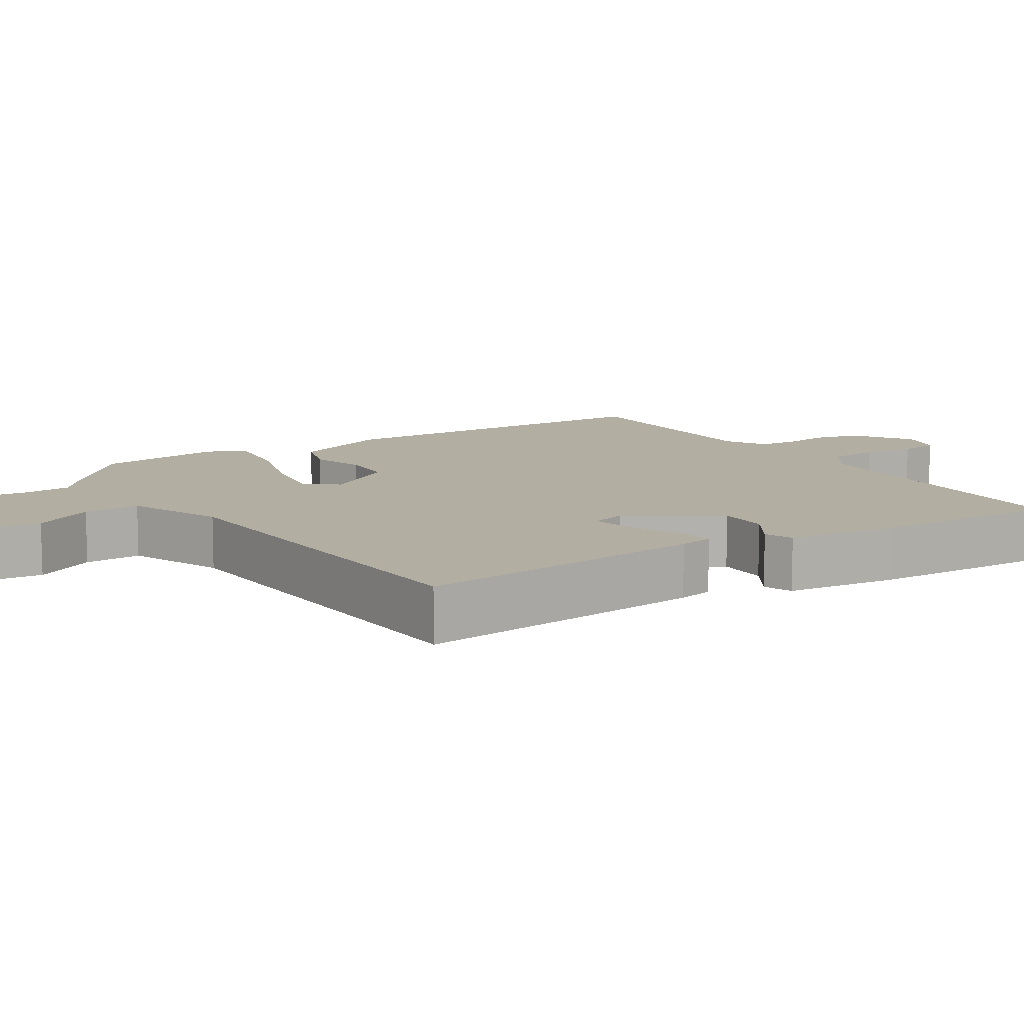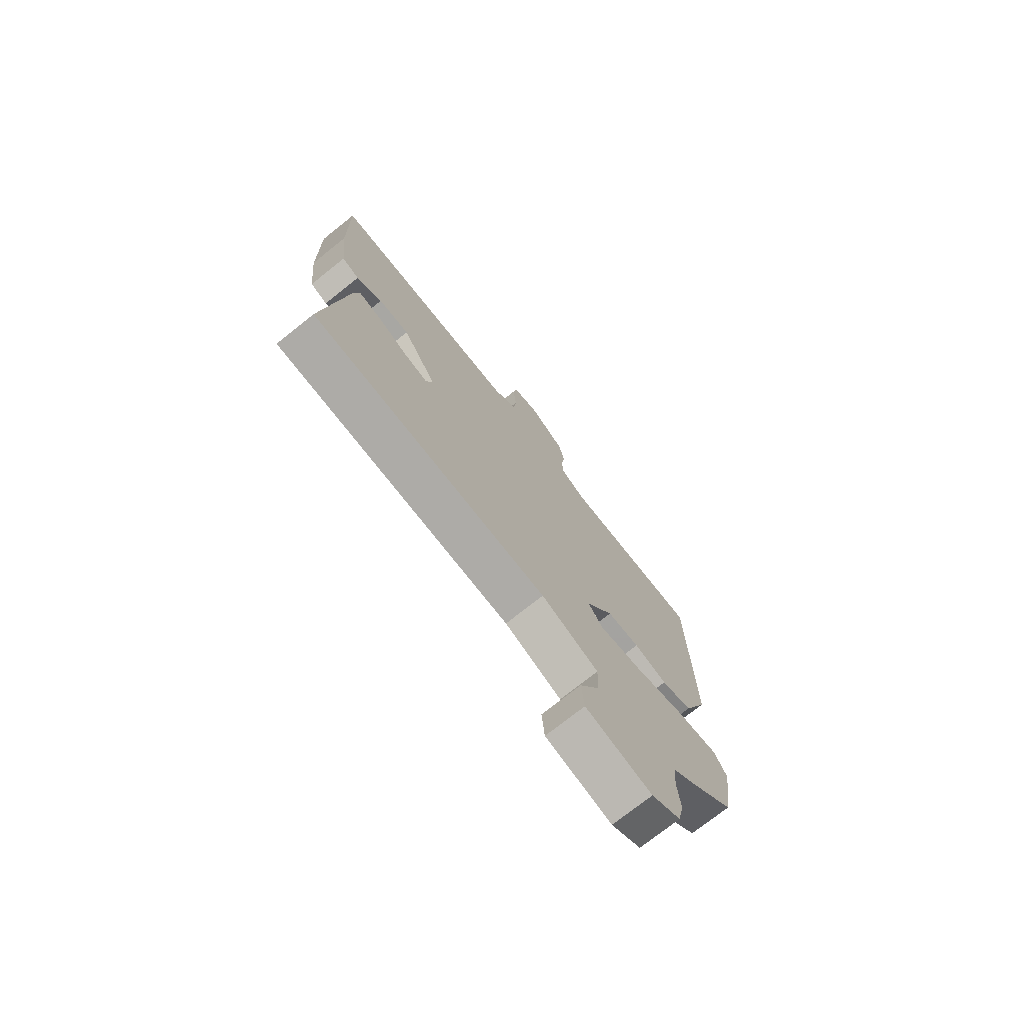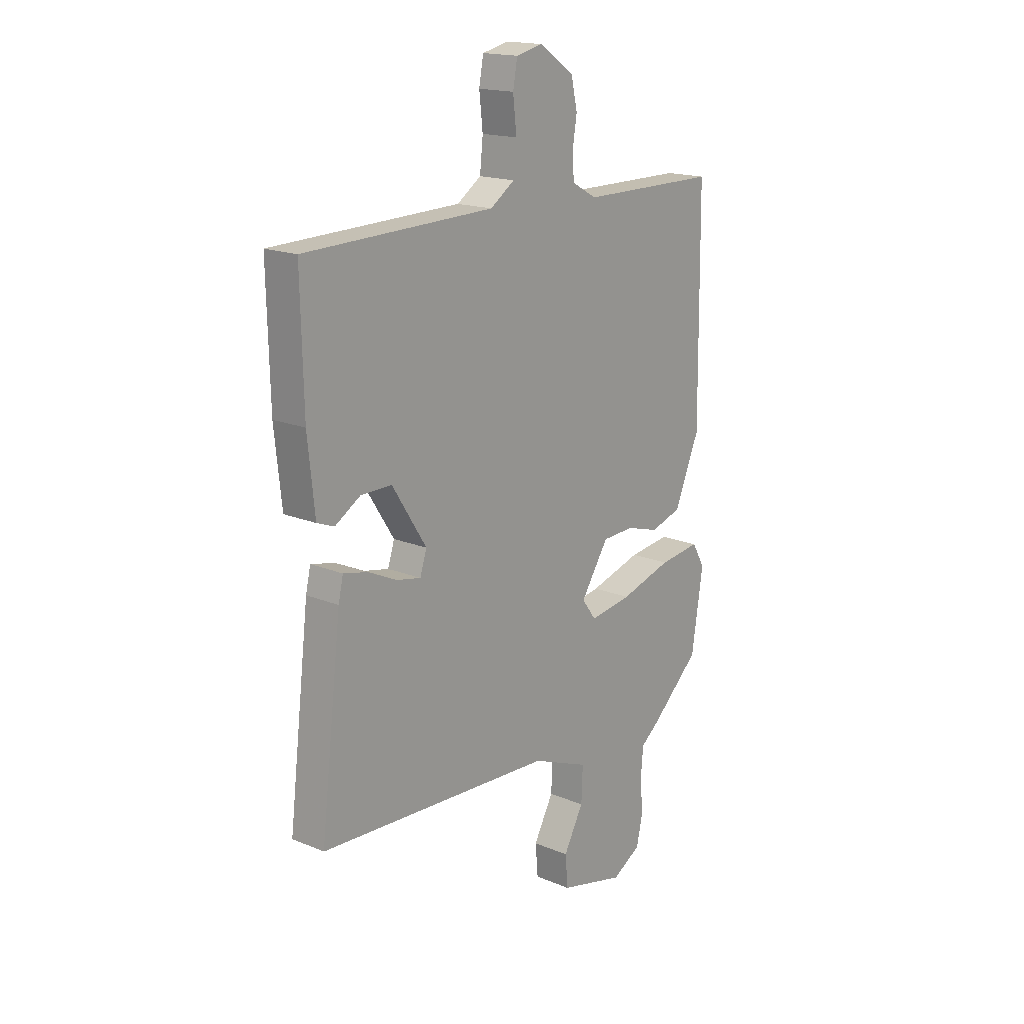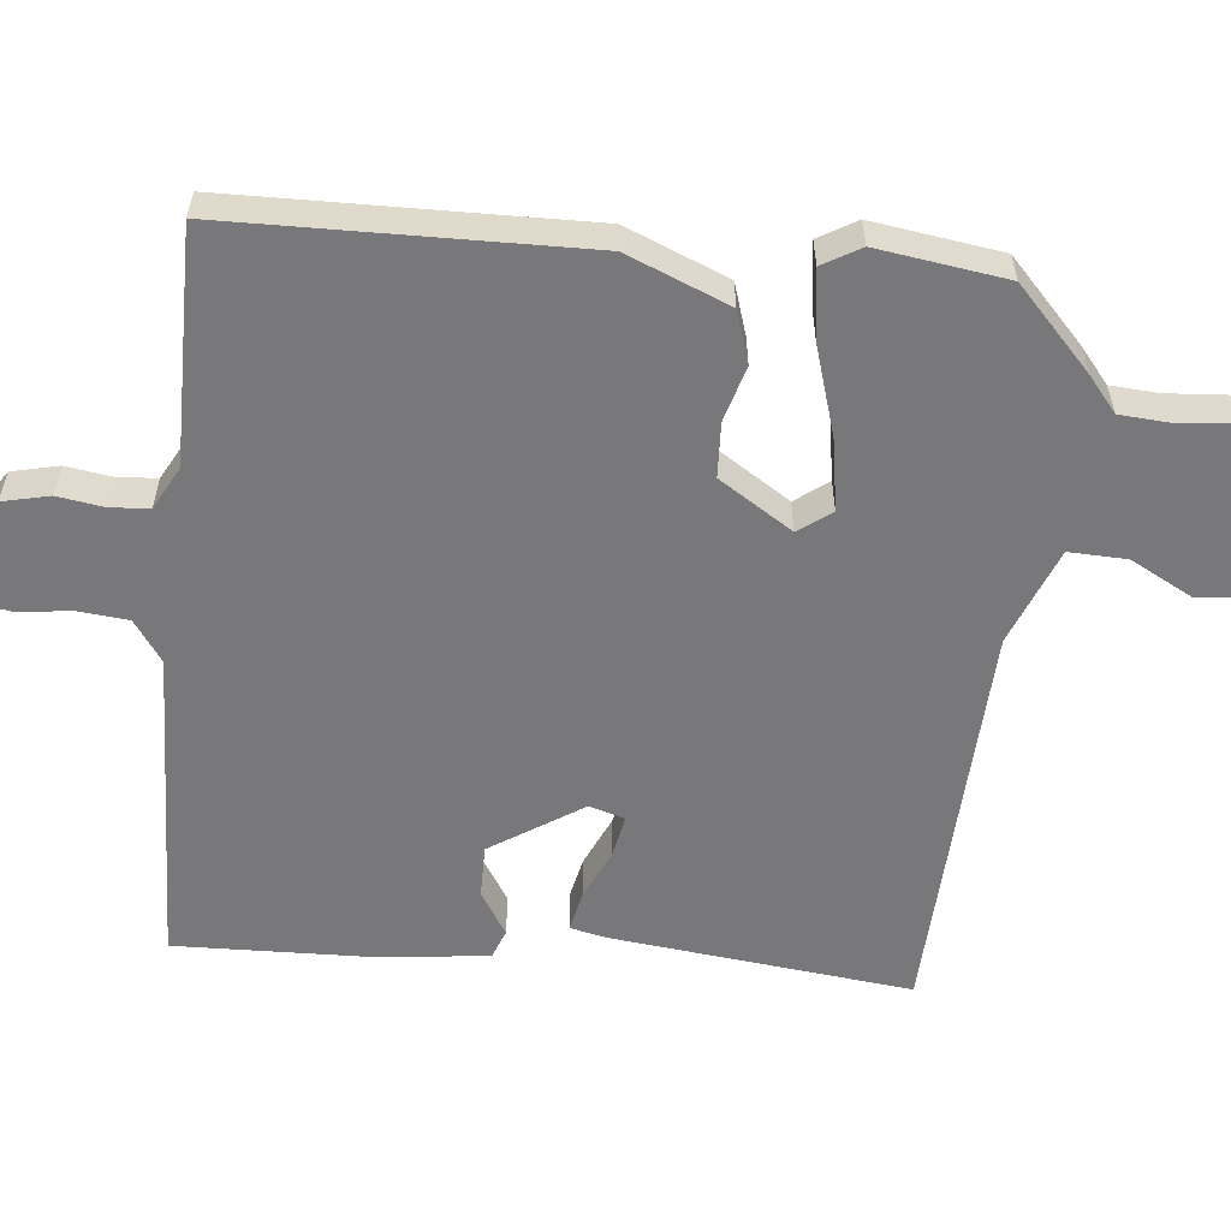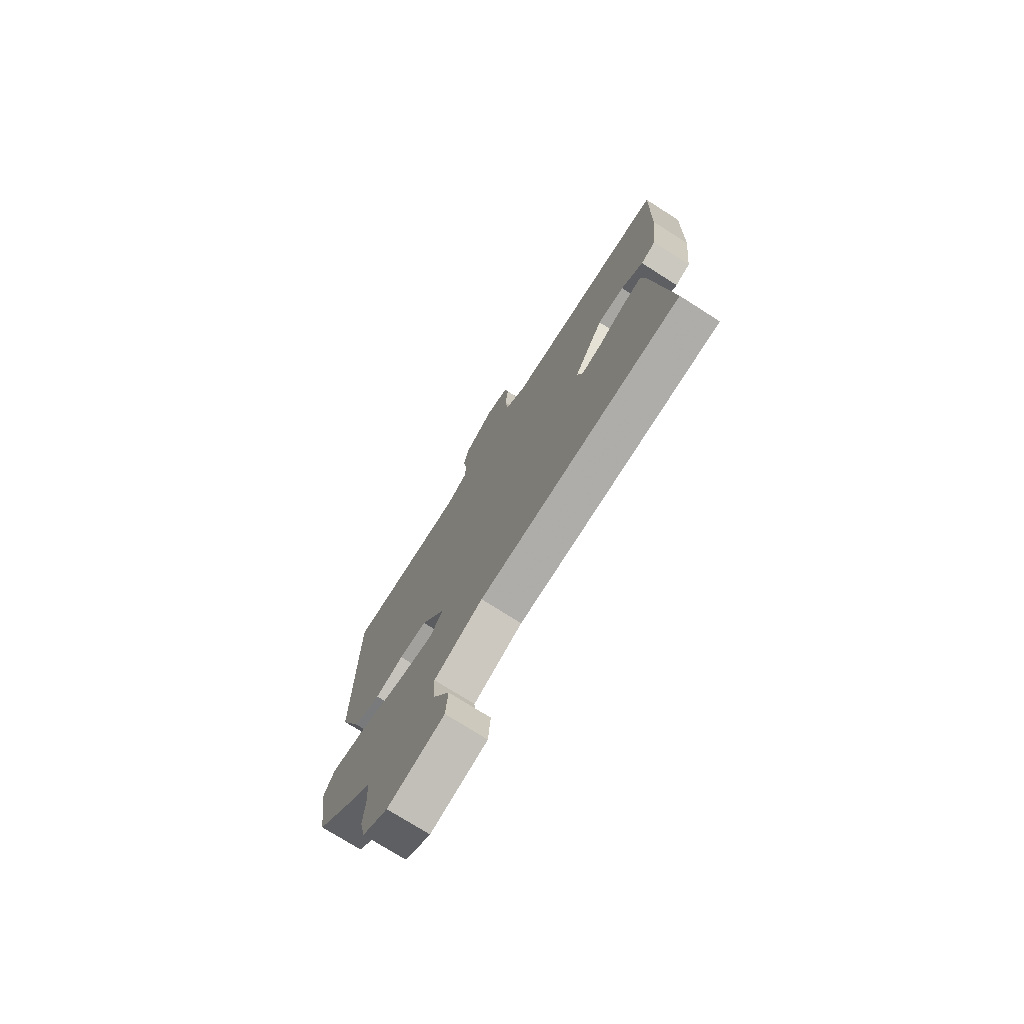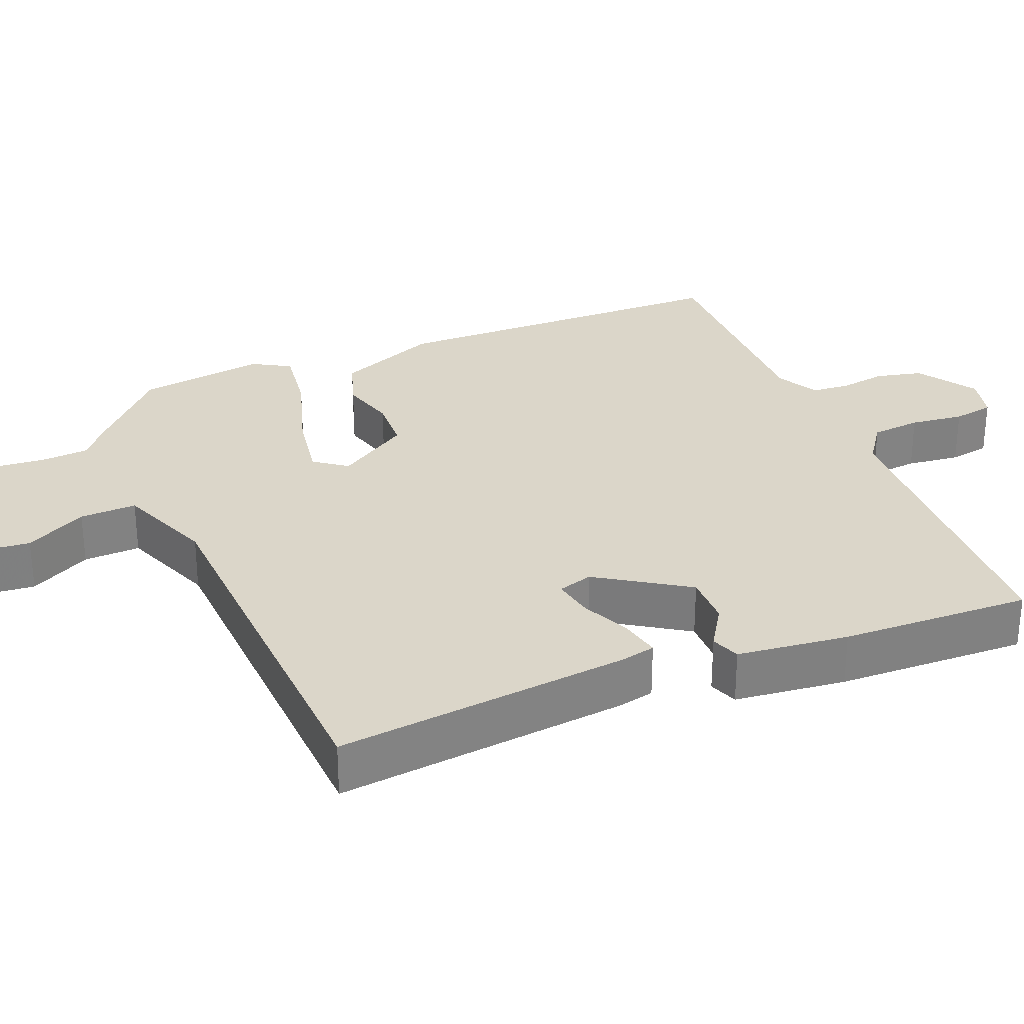
<metadata>
{"format":"obj","ext":"obj","renderer":"f3d","projection":"perspective","resolution":1024,"background":"white","views":[{"elev":10.7,"azim":-122.4,"up":"+Y"},{"elev":-74.4,"azim":-51.5,"up":"+Z"},{"elev":17.3,"azim":-50.4,"up":"+Z"},{"elev":-57.6,"azim":84.6,"up":"+Y"},{"elev":-74.3,"azim":-122.5,"up":"+Z"},{"elev":30.0,"azim":-111.8,"up":"+Y"}]}
</metadata>
<code>
v -0.508 0.07 -0.444
v -0.461 0.07 -0.046
v -0.45 0.07 0.002
v -0.396 0.07 -0.01
v -0.329 0.07 -0.041
v -0.274 0.07 -0.052
v -0.259 0.07 -0.005
v -0.337 0.07 0.117
v -0.407 0.07 0.117
v -0.465 0.07 0.081
v -0.504 0.07 0.096
v -0.52 0.07 0.247
v -0.526 0.07 0.505
v -0.096 0.07 0.517
v -0.041 0.07 0.555
v -0.034 0.07 0.622
v -0.042 0.07 0.694
v -0.032 0.07 0.749
v 0.028 0.07 0.763
v 0.107 0.07 0.71
v 0.121 0.07 0.647
v 0.111 0.07 0.584
v 0.115 0.07 0.533
v 0.171 0.07 0.502
v 0.485 0.07 0.501
v 0.49 0.07 0.029
v 0.433 0.07 -0.107
v 0.363 0.07 -0.129
v 0.289 0.07 -0.107
v 0.216 0.07 -0.11
v 0.153 0.07 -0.207
v 0.185 0.07 -0.251
v 0.281 0.07 -0.236
v 0.398 0.07 -0.201
v 0.492 0.07 -0.189
v 0.521 0.07 -0.24
v 0.495 0.07 -0.412
v 0.388 0.07 -0.511
v 0.341 0.07 -0.549
v 0.336 0.07 -0.614
v 0.342 0.07 -0.688
v 0.328 0.07 -0.753
v 0.262 0.07 -0.791
v 0.114 0.07 -0.754
v 0.108 0.07 -0.684
v 0.153 0.07 -0.601
v 0.156 0.07 -0.524
v 0.027 0.07 -0.472
v -0.508 0 -0.444
v -0.461 0 -0.046
v -0.45 0 0.002
v -0.396 0 -0.01
v -0.329 0 -0.041
v -0.274 0 -0.052
v -0.259 0 -0.005
v -0.337 0 0.117
v -0.407 0 0.117
v -0.465 0 0.081
v -0.504 0 0.096
v -0.52 0 0.247
v -0.526 0 0.505
v -0.096 0 0.517
v -0.041 0 0.555
v -0.034 0 0.622
v -0.042 0 0.694
v -0.032 0 0.749
v 0.028 0 0.763
v 0.107 0 0.71
v 0.121 0 0.647
v 0.111 0 0.584
v 0.115 0 0.533
v 0.171 0 0.502
v 0.485 0 0.501
v 0.49 0 0.029
v 0.433 0 -0.107
v 0.363 0 -0.129
v 0.289 0 -0.107
v 0.216 0 -0.11
v 0.153 0 -0.207
v 0.185 0 -0.251
v 0.281 0 -0.236
v 0.398 0 -0.201
v 0.492 0 -0.189
v 0.521 0 -0.24
v 0.495 0 -0.412
v 0.388 0 -0.511
v 0.341 0 -0.549
v 0.336 0 -0.614
v 0.342 0 -0.688
v 0.328 0 -0.753
v 0.262 0 -0.791
v 0.114 0 -0.754
v 0.108 0 -0.684
v 0.153 0 -0.601
v 0.156 0 -0.524
v 0.027 0 -0.472
f 43 44 45 46
f 43 46 47
f 40 41 42 43
f 39 40 43 47
f 38 39 47 48
f 36 37 38 48
f 33 34 35 36
f 32 33 36 48
f 26 27 28 29
f 24 25 26 29
f 23 24 29 30
f 19 20 21 22
f 19 22 23
f 16 17 18 19
f 15 16 19 23
f 14 15 23 30
f 9 10 11 12
f 8 9 12 13
f 7 8 13 14
f 2 3 4 5
f 2 5 6
f 1 2 6
f 31 32 48 1
f 7 14 30 31
f 6 7 31
f 1 6 31
f 94 93 92 91
f 95 94 91
f 91 90 89 88
f 95 91 88 87
f 96 95 87 86
f 96 86 85 84
f 84 83 82 81
f 96 84 81 80
f 77 76 75 74
f 77 74 73 72
f 78 77 72 71
f 70 69 68 67
f 71 70 67
f 67 66 65 64
f 71 67 64 63
f 78 71 63 62
f 60 59 58 57
f 61 60 57 56
f 62 61 56 55
f 53 52 51 50
f 54 53 50
f 54 50 49
f 49 96 80 79
f 79 78 62 55
f 79 55 54
f 79 54 49
f 1 49 50 2
f 2 50 51 3
f 3 51 52 4
f 4 52 53 5
f 5 53 54 6
f 6 54 55 7
f 7 55 56 8
f 8 56 57 9
f 9 57 58 10
f 10 58 59 11
f 11 59 60 12
f 12 60 61 13
f 13 61 62 14
f 14 62 63 15
f 15 63 64 16
f 16 64 65 17
f 17 65 66 18
f 18 66 67 19
f 19 67 68 20
f 20 68 69 21
f 21 69 70 22
f 22 70 71 23
f 23 71 72 24
f 24 72 73 25
f 25 73 74 26
f 26 74 75 27
f 27 75 76 28
f 28 76 77 29
f 29 77 78 30
f 30 78 79 31
f 31 79 80 32
f 32 80 81 33
f 33 81 82 34
f 34 82 83 35
f 35 83 84 36
f 36 84 85 37
f 37 85 86 38
f 38 86 87 39
f 39 87 88 40
f 40 88 89 41
f 41 89 90 42
f 42 90 91 43
f 43 91 92 44
f 44 92 93 45
f 45 93 94 46
f 46 94 95 47
f 47 95 96 48
f 48 96 49 1

</code>
